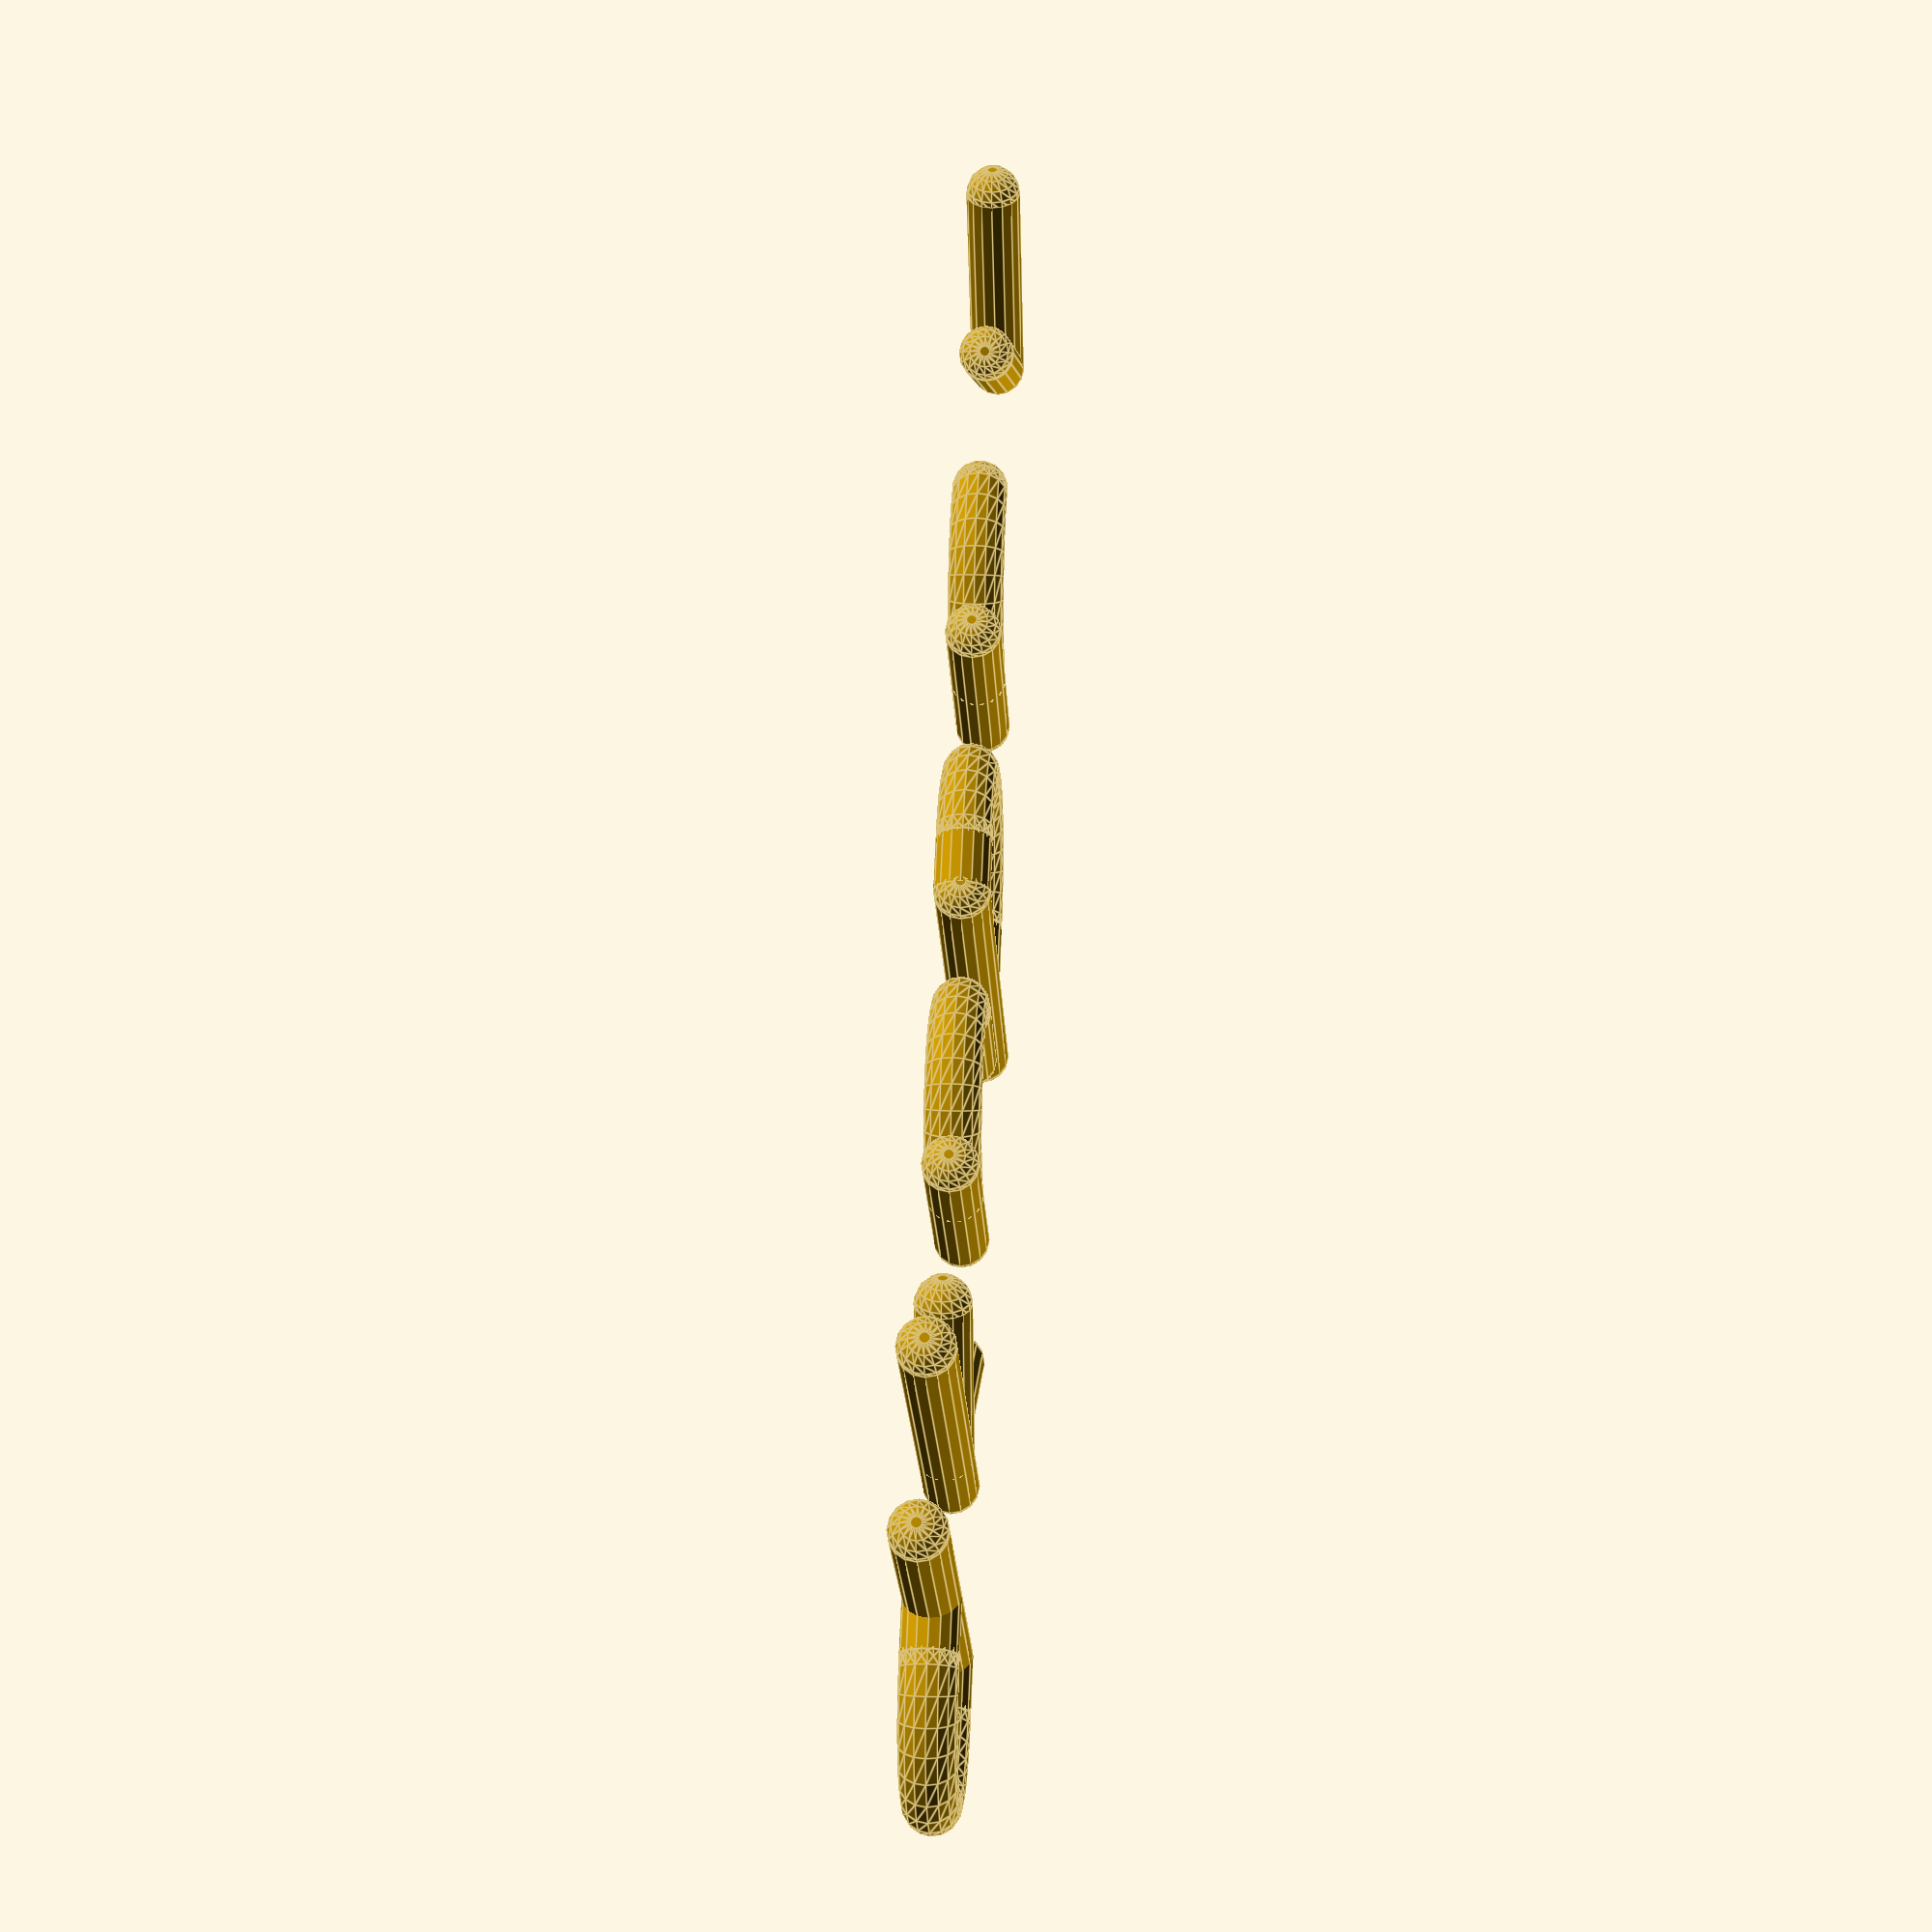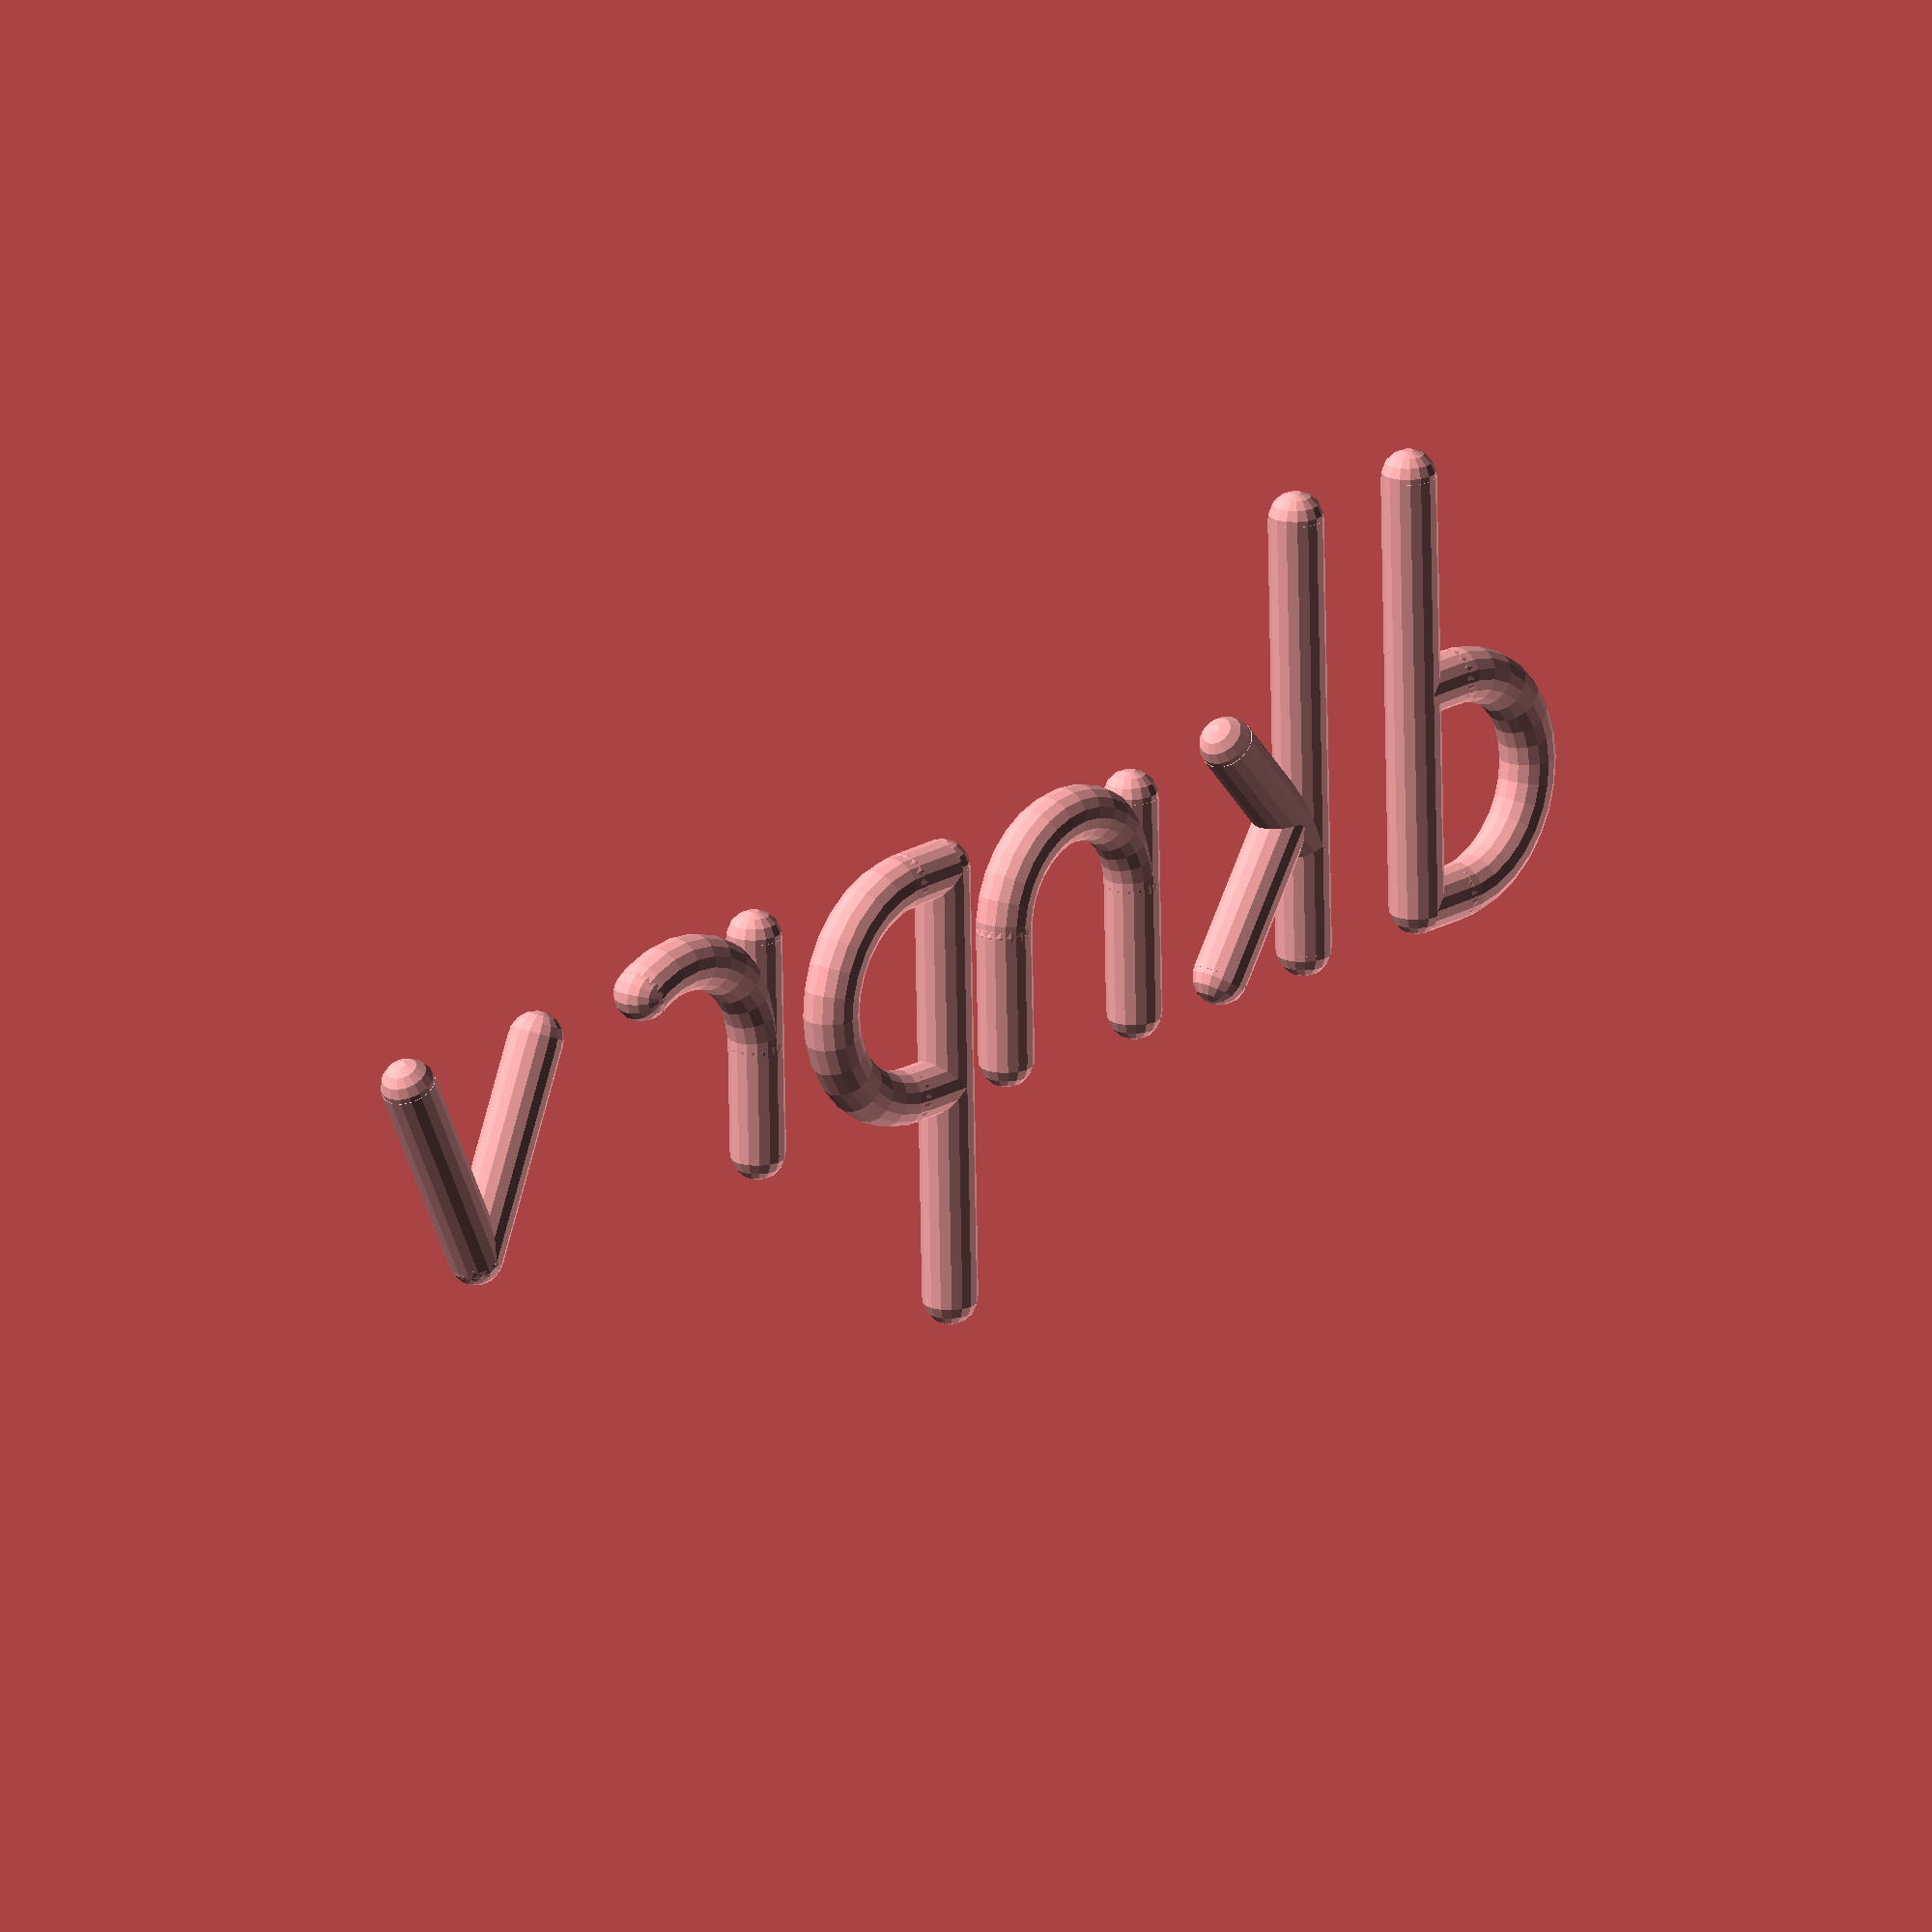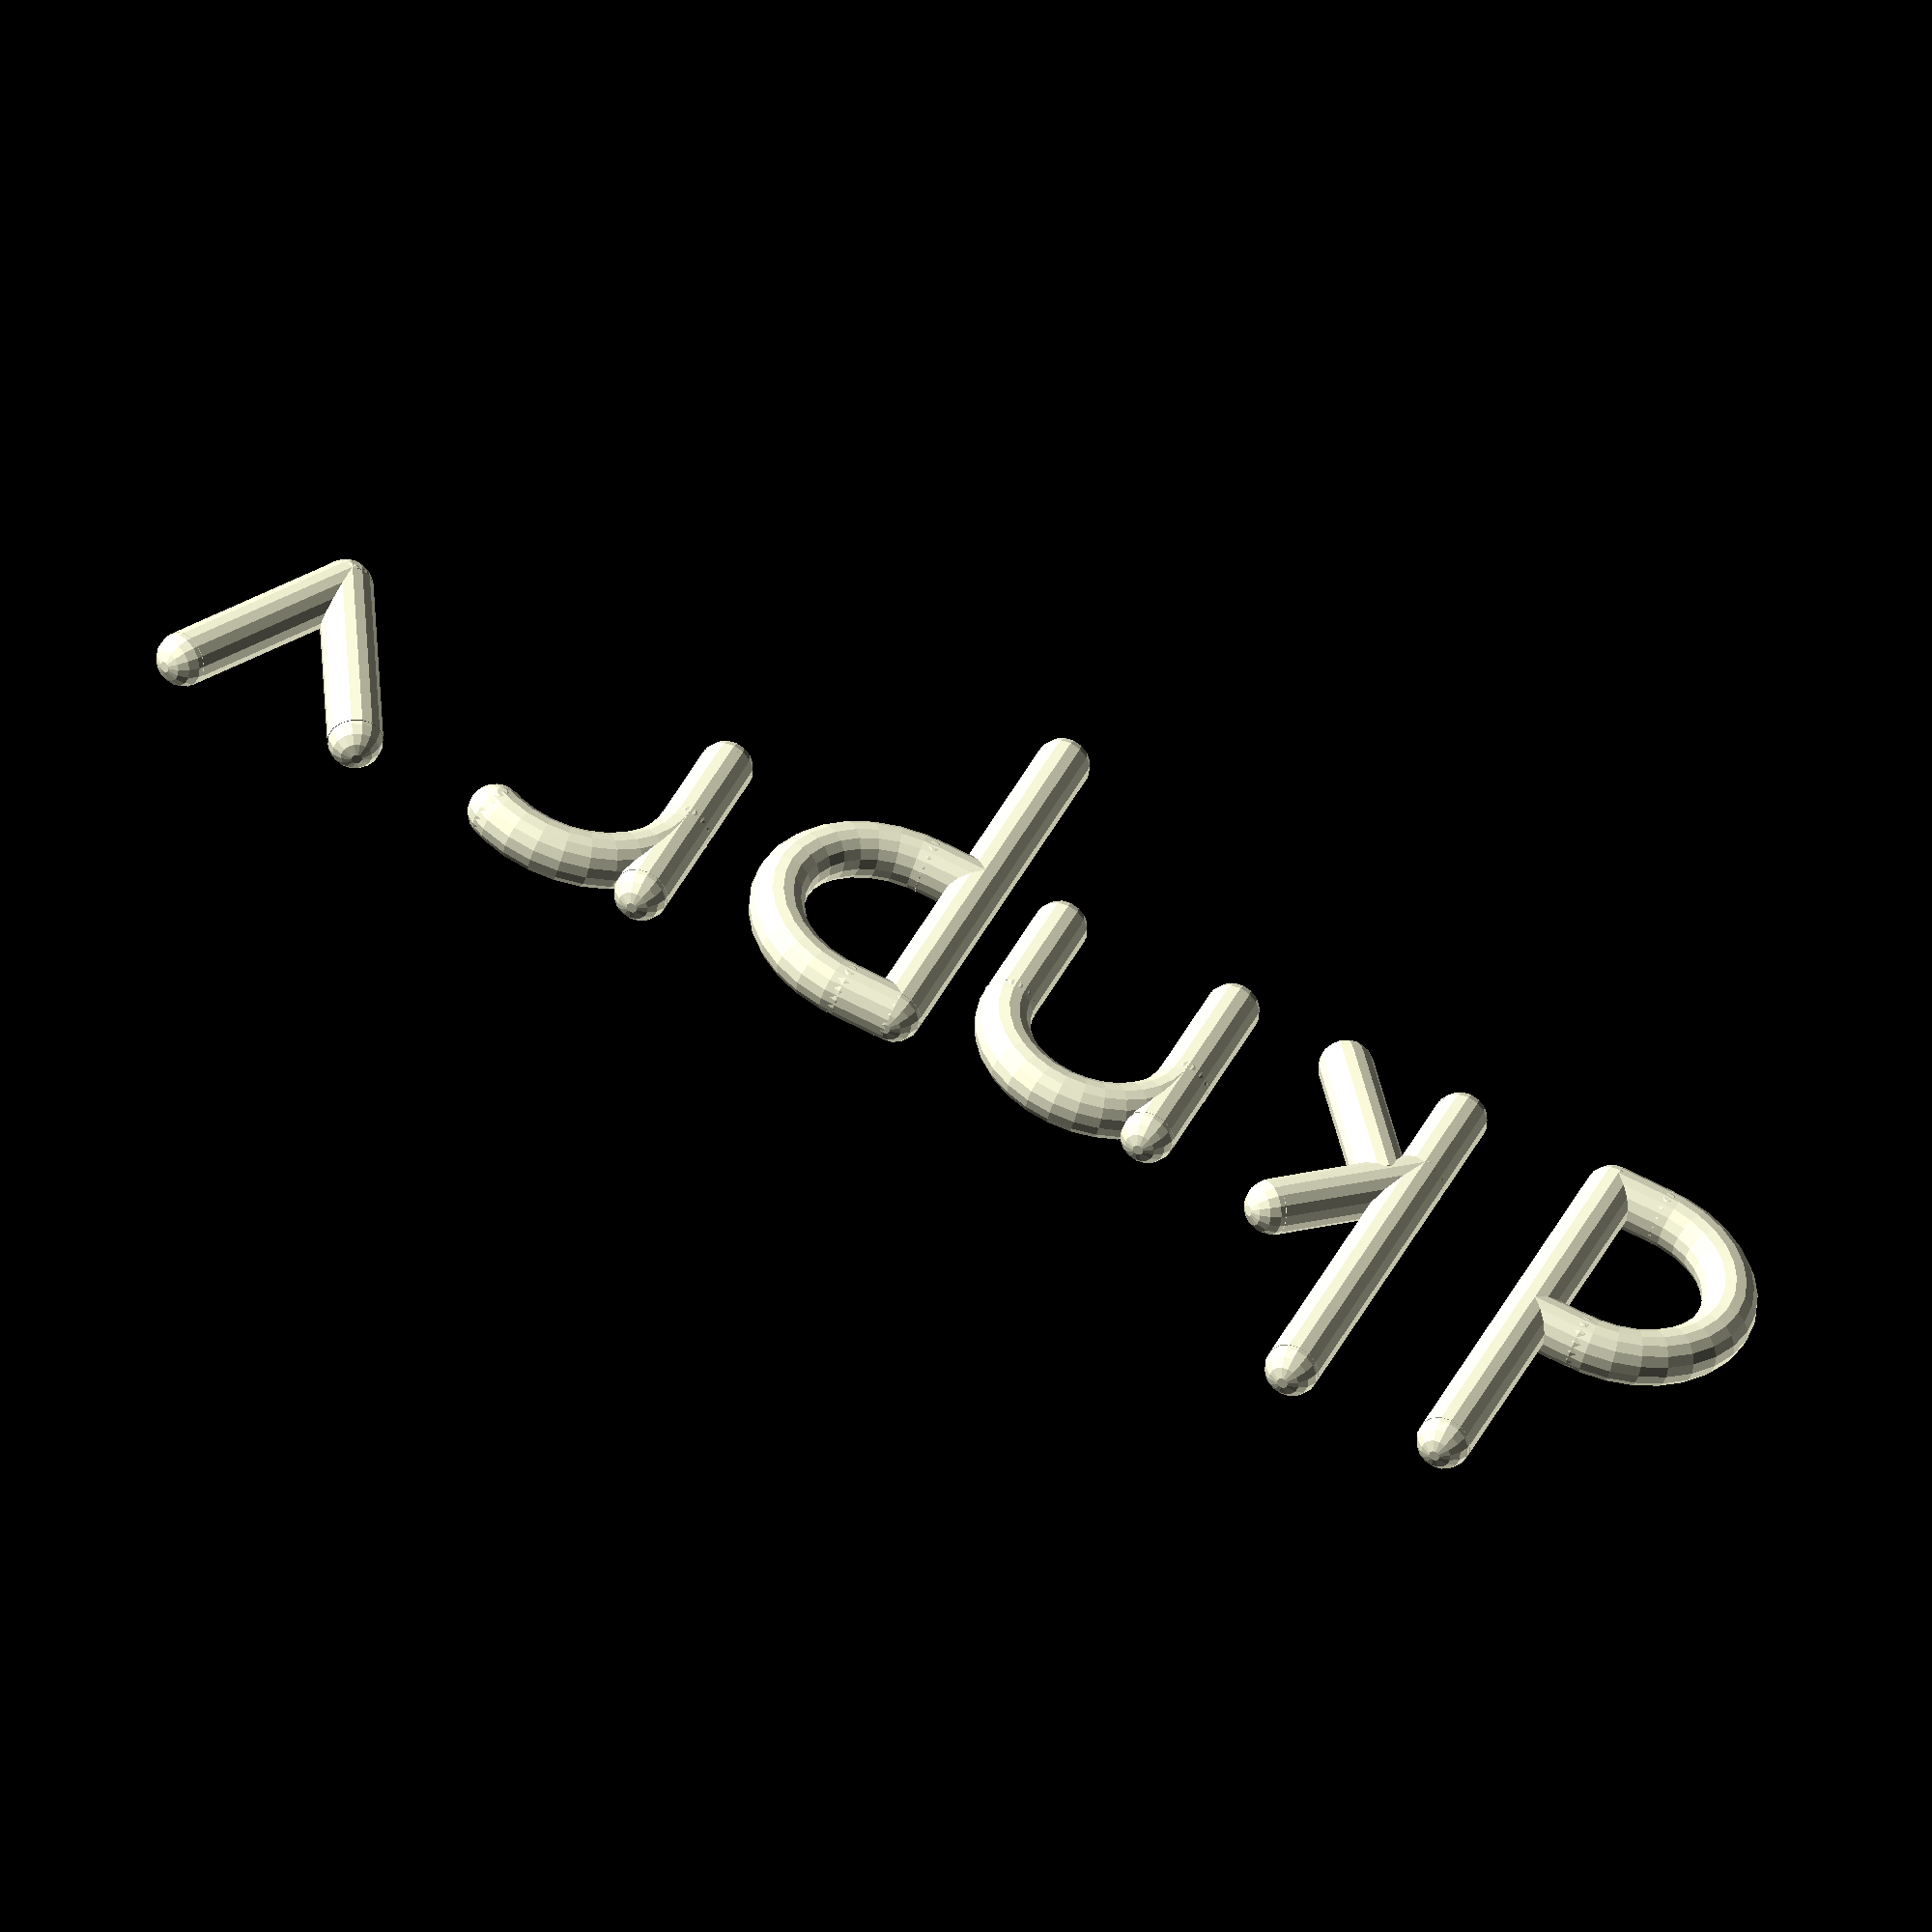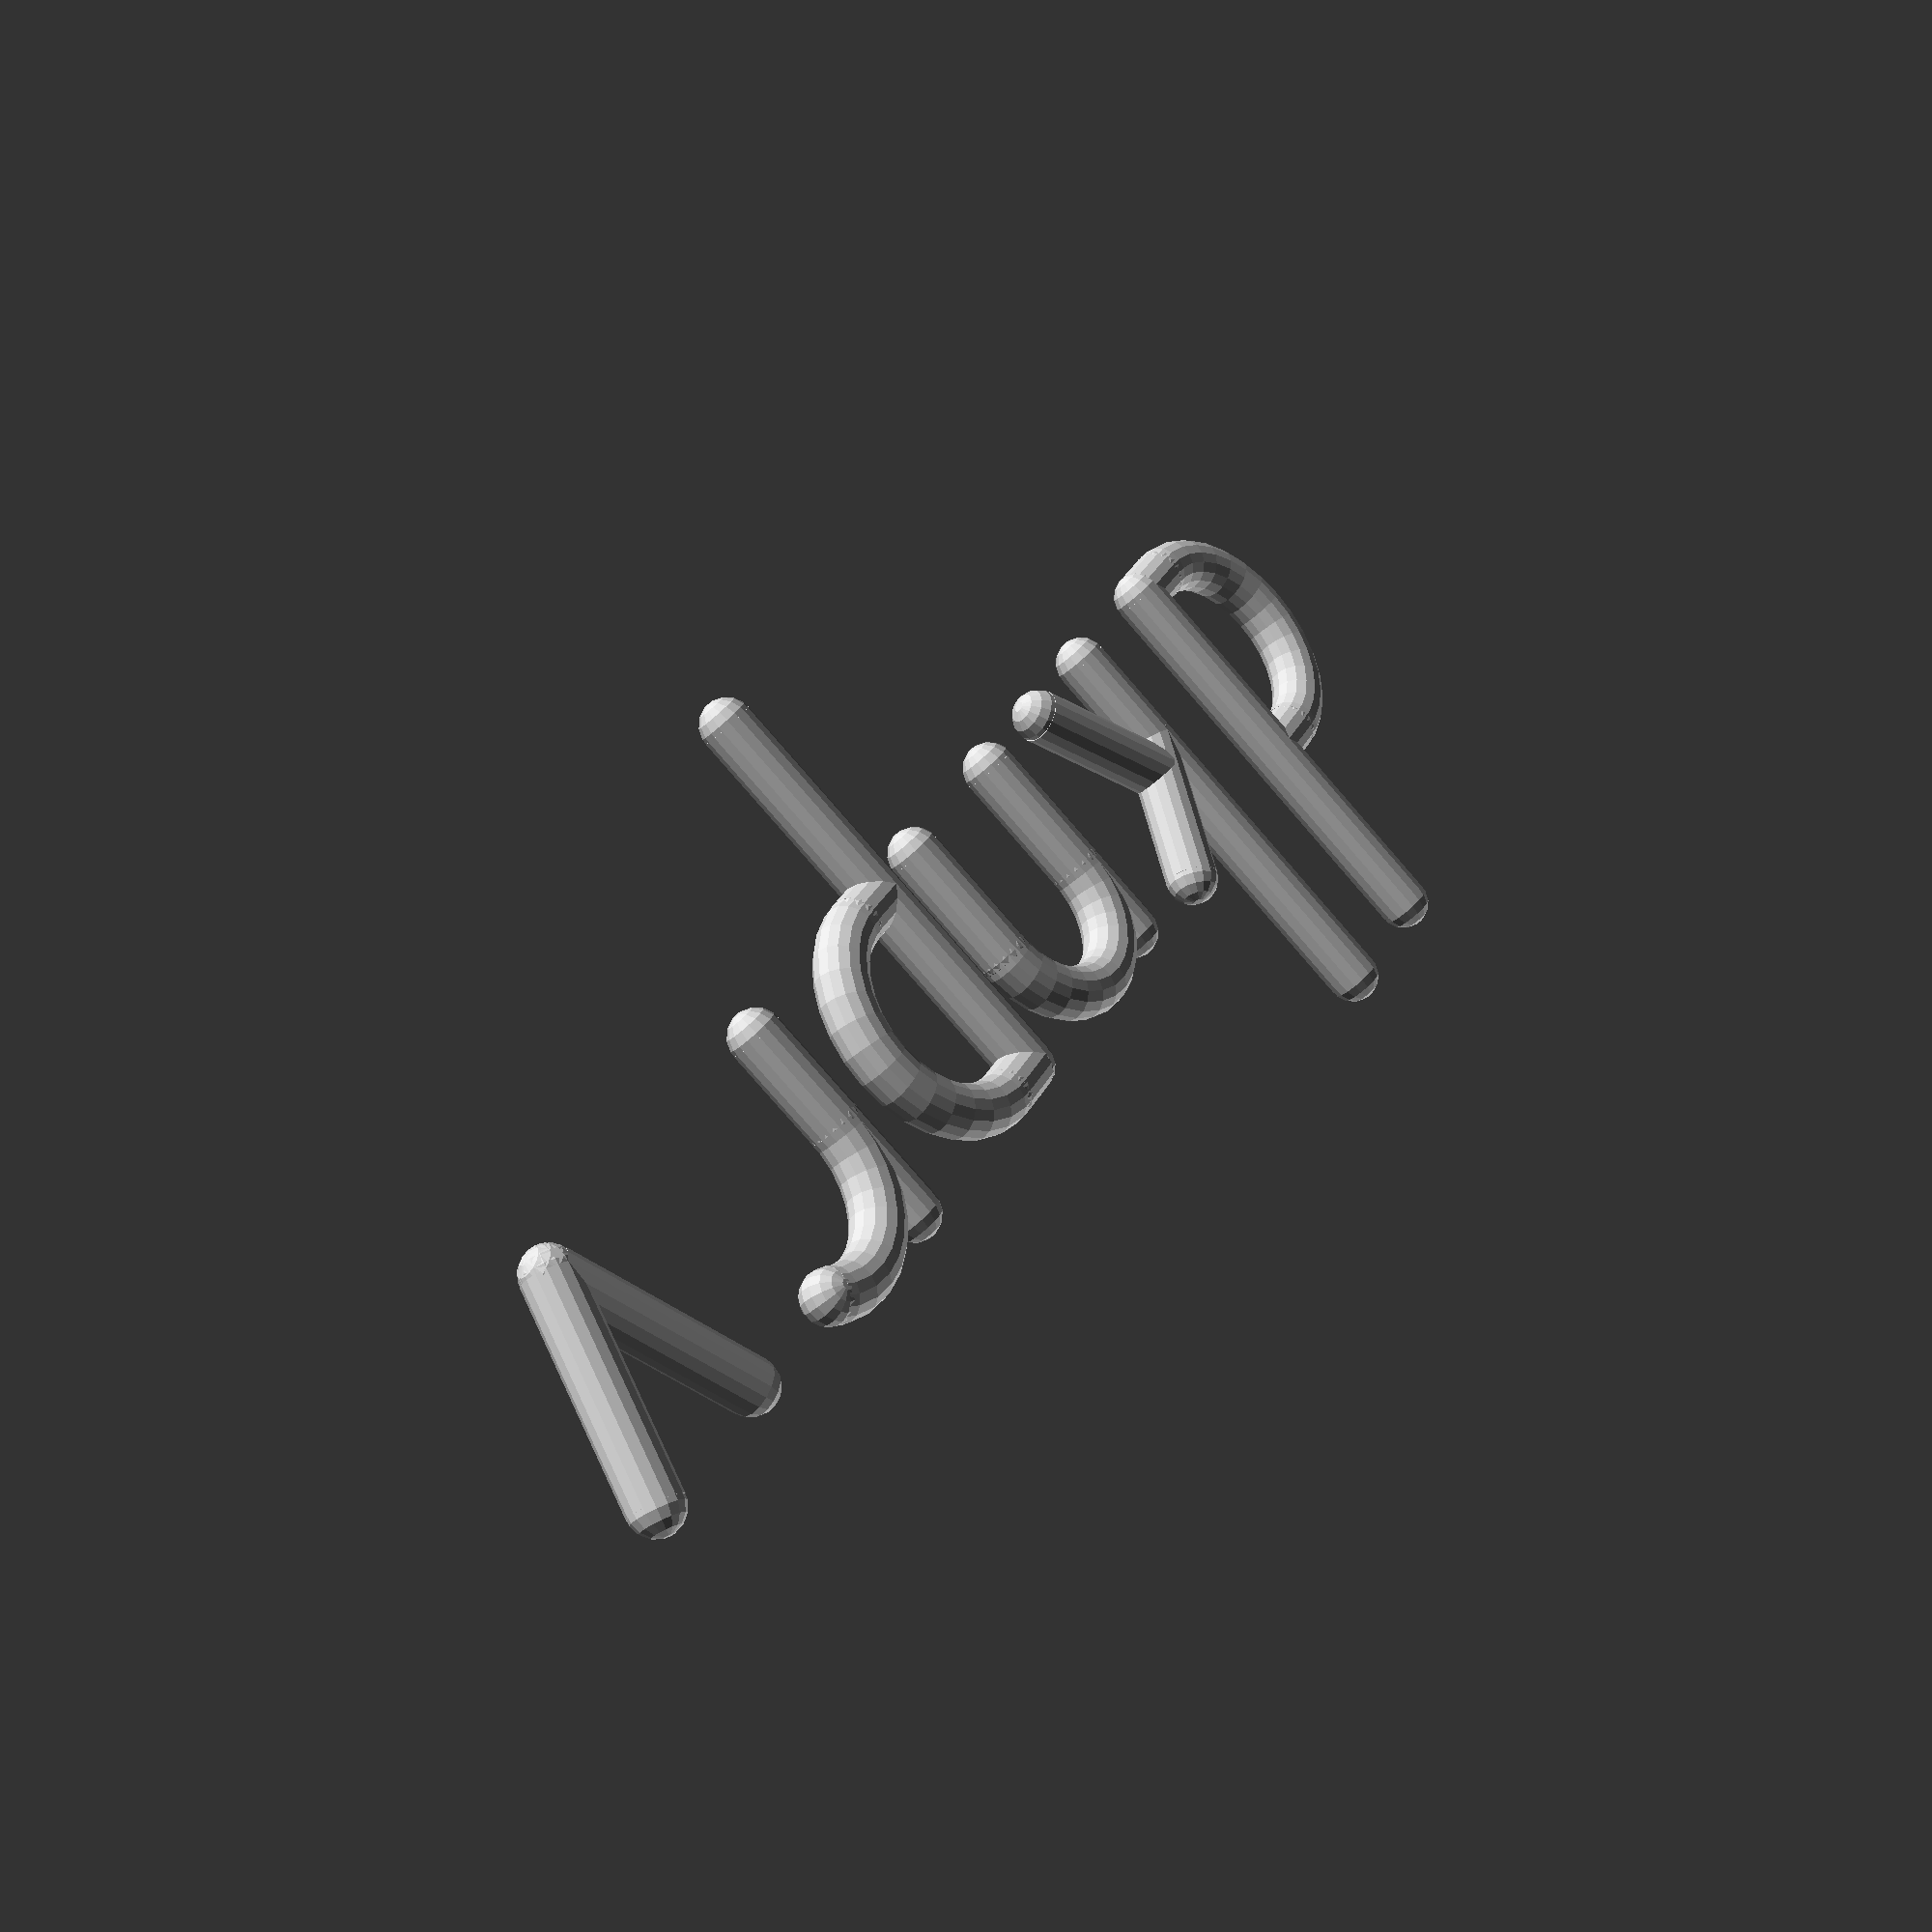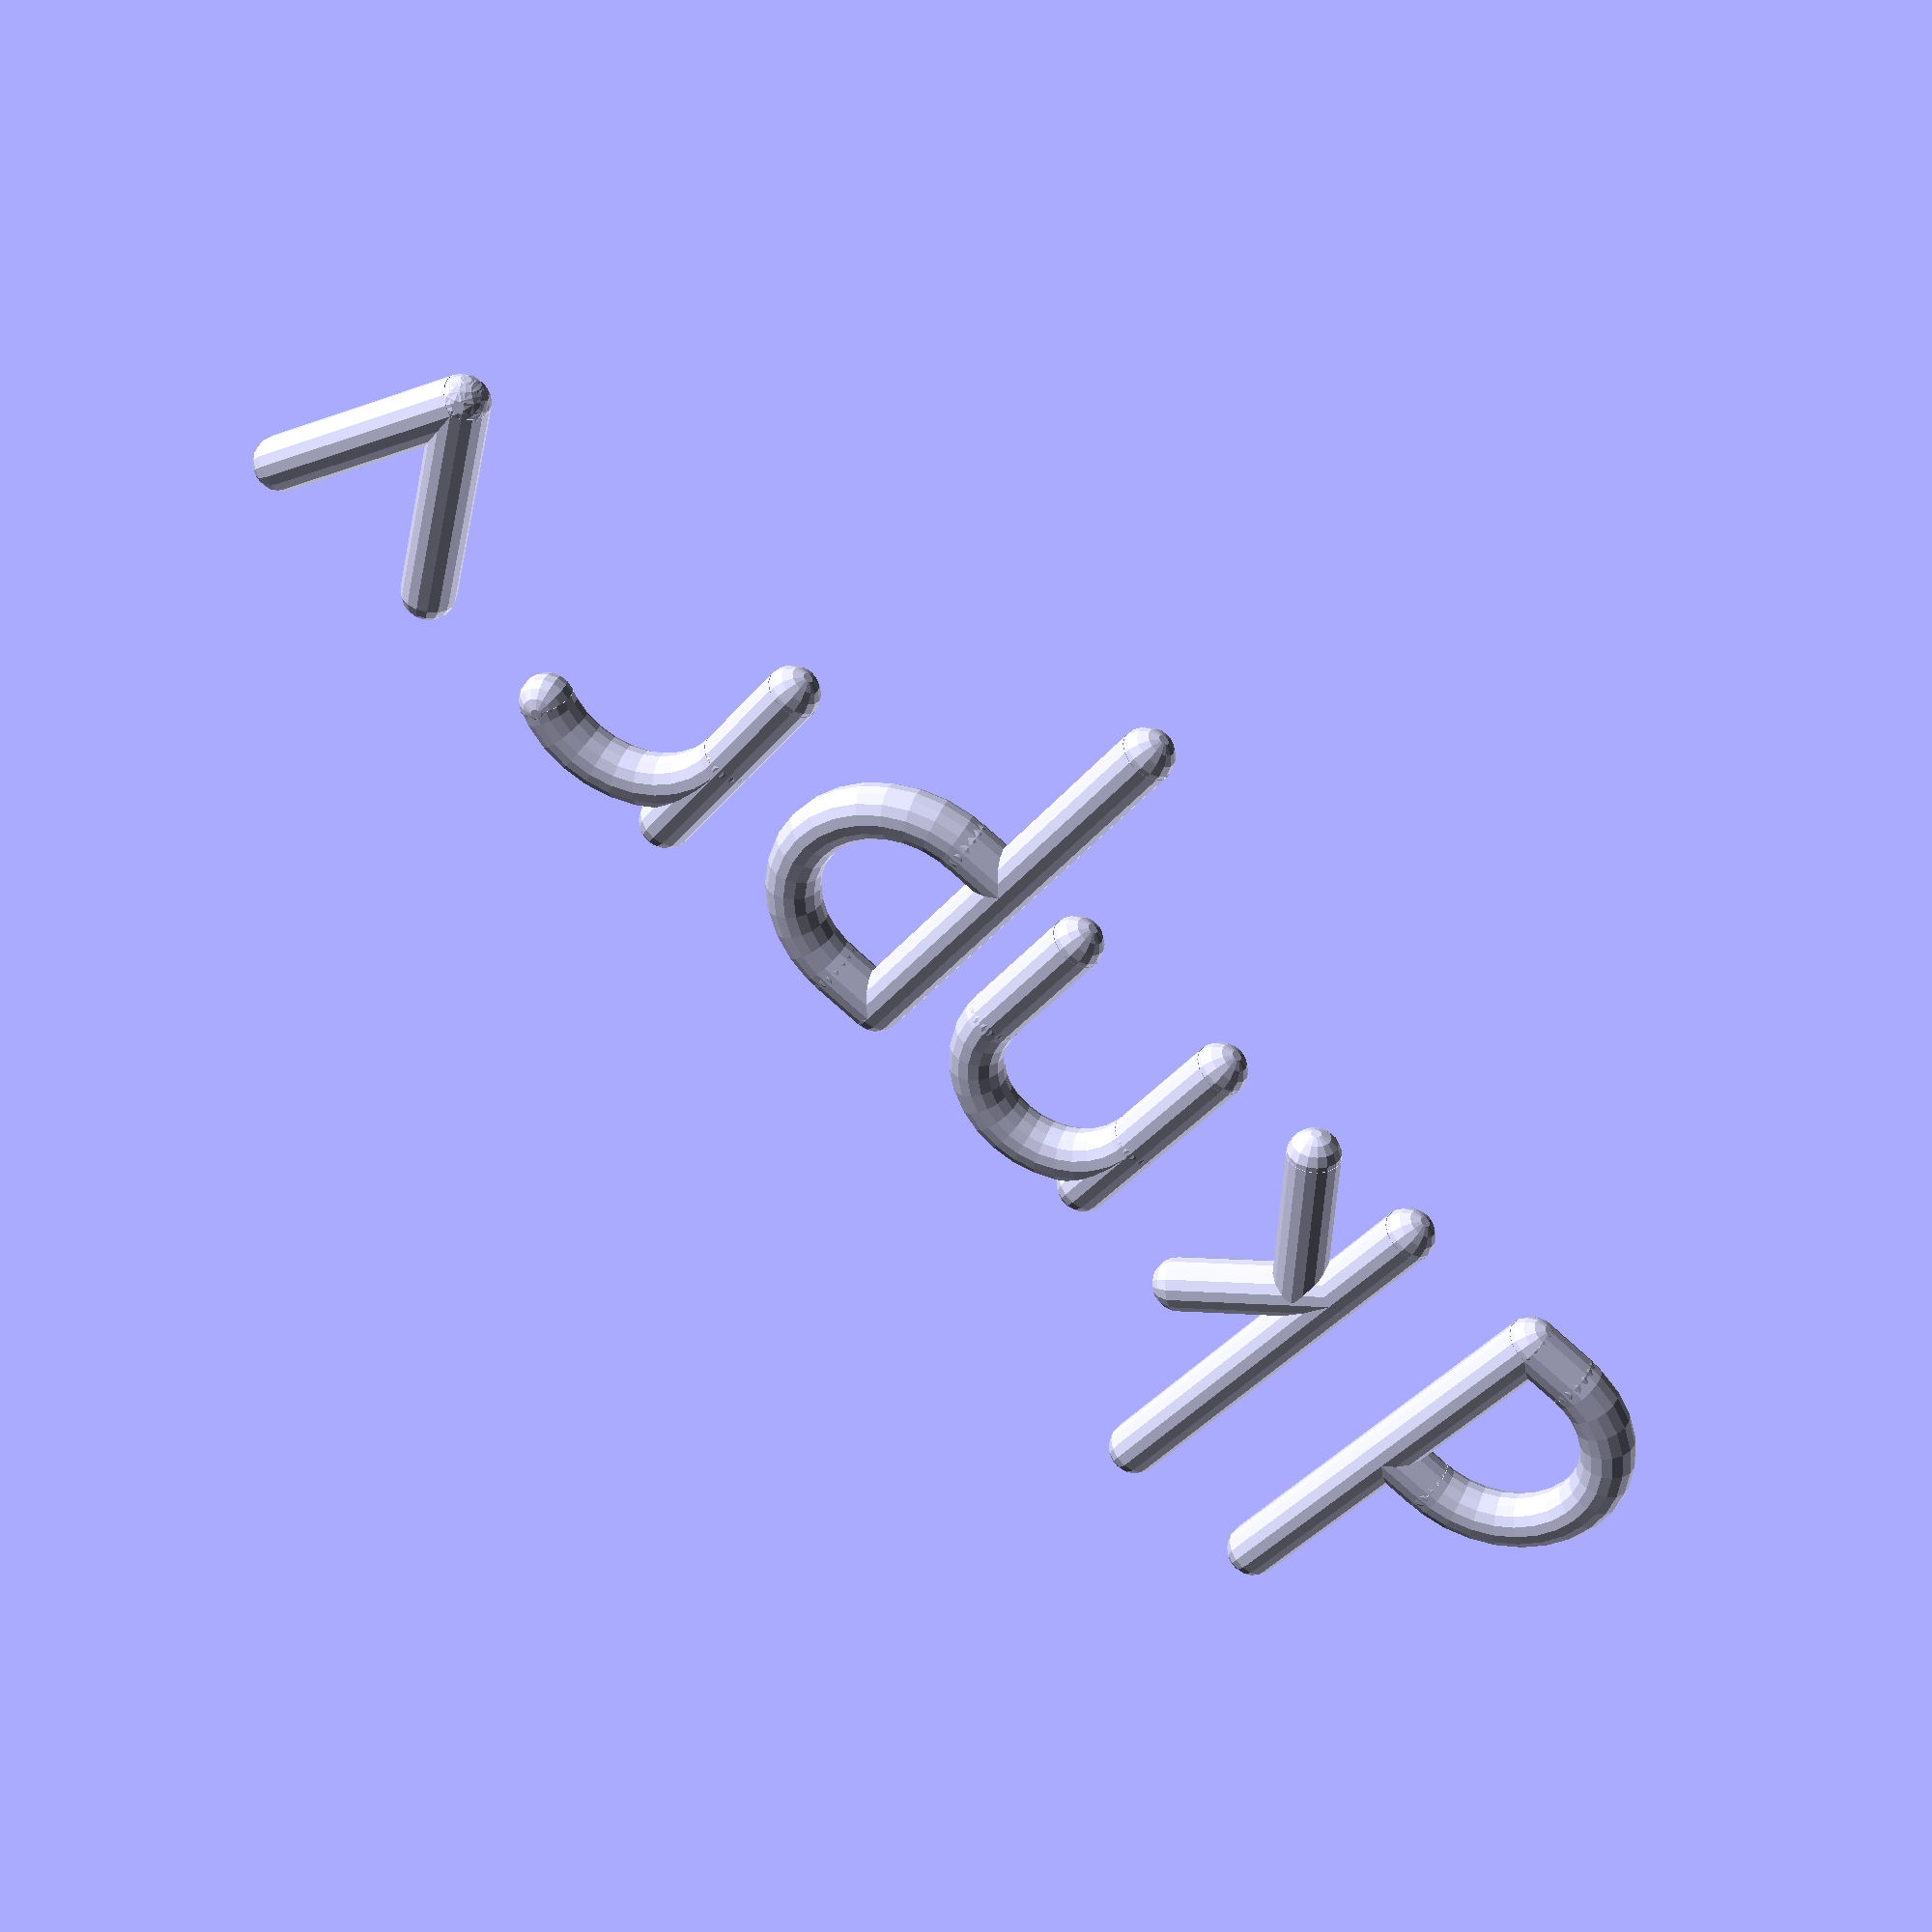
<openscad>
RAD=5;

module line(length) {
	cylinder(r=RAD, h=length);
	sphere(r=RAD);
	translate([0,0,length]) sphere(r=RAD);
}

module arcsegment(arcradius, degrees) {
	stepsize=10;
	steps=floor(degrees/stepsize);
	for(i=[1:1:steps]) {
		translate([0,0,-7]) {
			linear_extrude(height=15) {
				polygon(points=[
						[0,0], 
						[arcradius*sin((i-1)*stepsize),
							arcradius*cos((i-1)*stepsize)], 
						[arcradius*sin(i*stepsize+.1), 
							arcradius*cos(i*stepsize+.1)]], 
					paths=[[0,2,1]]);
			}
		}
	}
	translate([0,0,-7]) {
		linear_extrude(height=15) {
			polygon(points=[
					[0,0], 
					[arcradius*sin(steps*stepsize),
						arcradius*cos(steps*stepsize)], 
					[arcradius*sin(degrees), 
						arcradius*cos(degrees)]], 
				paths=[[0,2,1]]);
		}
	}
}

module arctube(arcradius, degrees, ballend=true) {
	render() {
		difference() {
			rotate_extrude(convexity=4) {
				translate([arcradius,0,0]) {
					circle(5);
				}
			}
			arcsegment(arcradius*2, 360-degrees);
		}
		if (ballend) {
			translate([0,arcradius,0]) sphere(RAD);
			rotate([0,0,degrees]) translate([0,arcradius,0]) sphere(RAD);
		}
	}
}

module halfcircle(stublength=0) {
	union() {
		arctube(20,180);
		translate([0,20,0]) {
			rotate([0,90,0]) {
				cylinder(r=5,h=stublength);
			}
		}
		translate([0,-20,0]) {
			rotate([0,90,0]) {
				cylinder(r=5,h=stublength);
			}
		}
	}
}

module d() {
	translate([0,-RAD,0]) rotate([90,0,0]) {
 		line(80);
	}
	translate([-10,-25,0]) {
		halfcircle(10);
	}
}

module k() {
	translate([0,-RAD,0]) rotate([90,0,0]) {
 		line(80);
	}
	translate([0,-25,0]) rotate([90,0,40]) {
 		line(30);
	}
	translate([5,-30,0]) rotate([90,0,145]) {
 		line(30);
	}
}

module n() {
	translate([0,-RAD,0]) rotate([90,0,0]) {
 		line(40);
	}
	translate([17,-29,0]) {
		rotate([0,0,90]) {
			arctube(17,180);
		}
	}
	translate([34,-RAD,0]) rotate([90,0,0]) {
 		line(24);
	}
}

module p() {
	translate([0,-50,0]) {
		rotate([0,0,180]) {
			d();
		}
	}
}

module r() {
	translate([0,-RAD,0]) rotate([90,0,0]) {
 		line(40);
	}
	translate([20,-25,0]) {
		rotate([0,0,90]) {
			arctube(20,120);
		}
	}
}

module v() {
	translate([0,-RAD,0]) {
		rotate([90,0,25]) {
 			line(40);
		}
		rotate([90,0,-25]) {
 			line(40);
		}
	}
}

module zero() {
	// TODO: make an ellipse function so scale doesn't ruin line
	// thickness. better yet, control line thickness so can have thing
	// parts on top and bottom, like "real" letters/numbers
	scale([.75,1,1]) arctube(25,360);
}

module one() {
	rotate([90,0,0]) translate([0,0,-25]) line(50);
}

module two() {
	translate([0,10,0]) rotate([0,0,-150]) arctube(15,230);
	translate([11,0,0]) rotate([90,0,-45]) line(35);
	translate([-13,-25,0]) rotate([90,0,90]) line(29);
}

module three() {
	translate([0,10,0]) rotate([0,0,-140]) arctube(14,190);
	translate([0,-11,0]) rotate([0,0,-230]) arctube(14,190);
	translate([5,0,0]) rotate([90,0,90]) line(3);
}

module four() {
	translate([10,25,0]) rotate([90,0,-45]) line(35);
	translate([10,25,0]) rotate([90,0,0]) line(50);
	translate([-15,0,0]) rotate([90,0,90]) line(35);
}

module five() {
	translate([-7,23,0]) rotate([90,0,90]) line(20);
	translate([-7,23,0]) rotate([90,0,0]) line(20);
	translate([0,-11,0]) rotate([0,0,-225]) arctube(14,255);
}

module six() {
	translate([26,-10,0]) rotate([0,0,30]) arctube(40,60);
	translate([0,-13,0]) rotate([0,0,0]) arctube(14,360);
}

module seven() {
	translate([-15,25,0]) rotate([90,0,90]) line(35);
	translate([95,-40,0]) rotate([0,0,50]) arctube(100,31);
}

module eight() {
	translate([0,13,0]) rotate([0,0,0]) arctube(12,360);
	translate([0,-13,0]) rotate([0,0,0]) arctube(14,360);
}

module nine() {
	rotate([0,0,180]) {
		translate([26,-10,0]) rotate([0,0,30]) arctube(40,60);
		translate([0,-13,0]) rotate([0,0,0]) arctube(14,360);
	}
}

module point() {
	translate([0,-25,0]) sphere(RAD);
}

module digit(n) {
	if (n==0) {
		zero();
	} else if (n==1) {
		one();
	} else if (n==2) {
		two();
	} else if (n==3) {
		three();
	} else if (n==4) {
		four();
	} else if (n==5) {
		five();
	} else if (n==6) {
		six();
	} else if (n==7) {
		seven();
	} else if (n==8) {
		eight();
	} else if (n==9) {
		nine();
	}
}

// spacing will never be right here...
module write(letters) {
	for (letter = letters) {
		if (letter == "d") d();
		if (letter == "p") p();
	}
}

module dpr() {
	d();
	translate([15,0,0]) {
		p();
	}
	translate([58,0,0]) {
		r();
	}
}

module knvr() {
	k();
	translate([40,0,0]) n();
	translate([100,0,0]) v();
	translate([130,0,0]) r();
}

translate([0,0,0]) d();
translate([30,0,0]) k();
translate([75,0,0]) n();
translate([125,0,0]) p();
translate([175,0,0]) r();
translate([250,0,0]) v();
//knvr();
//dpr();
//one();
// translate([-100,0,0]) zero();
// translate([-70,0,0]) one();
// translate([-40,0,0]) two();
// translate([0,0,0]) three();
// translate([25,0,0]) four();
// translate([90,0,0]) five();
// translate([135,0,0]) six();
// translate([160,0,0]) seven();
// translate([215,0,0]) eight();
// translate([255,0,0]) nine();
//point();
//one();
// for (i=[0:9]) {
// 	digit(i);
// }

</openscad>
<views>
elev=162.1 azim=50.2 roll=86.5 proj=p view=edges
elev=162.6 azim=358.5 roll=228.3 proj=o view=solid
elev=228.0 azim=157.6 roll=14.6 proj=o view=wireframe
elev=37.4 azim=59.0 roll=139.9 proj=p view=wireframe
elev=144.8 azim=142.1 roll=340.7 proj=p view=solid
</views>
